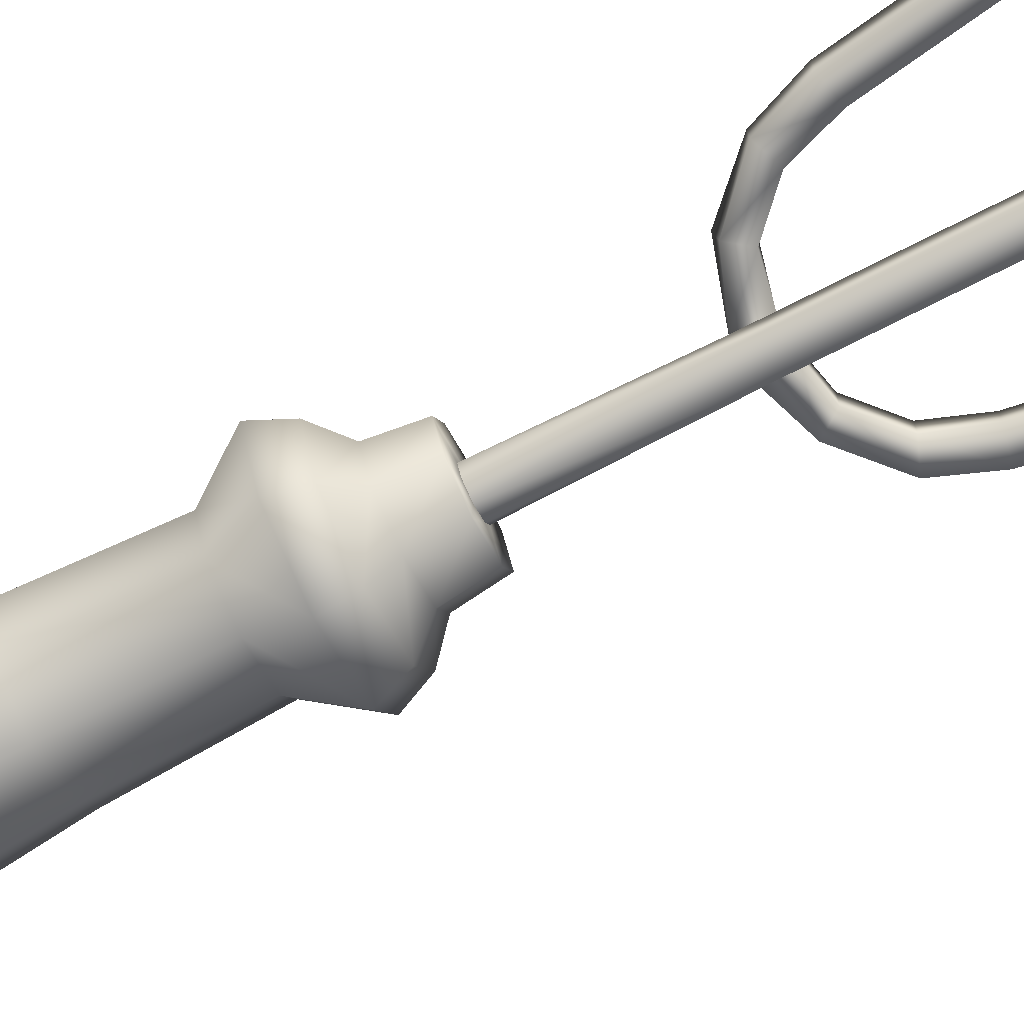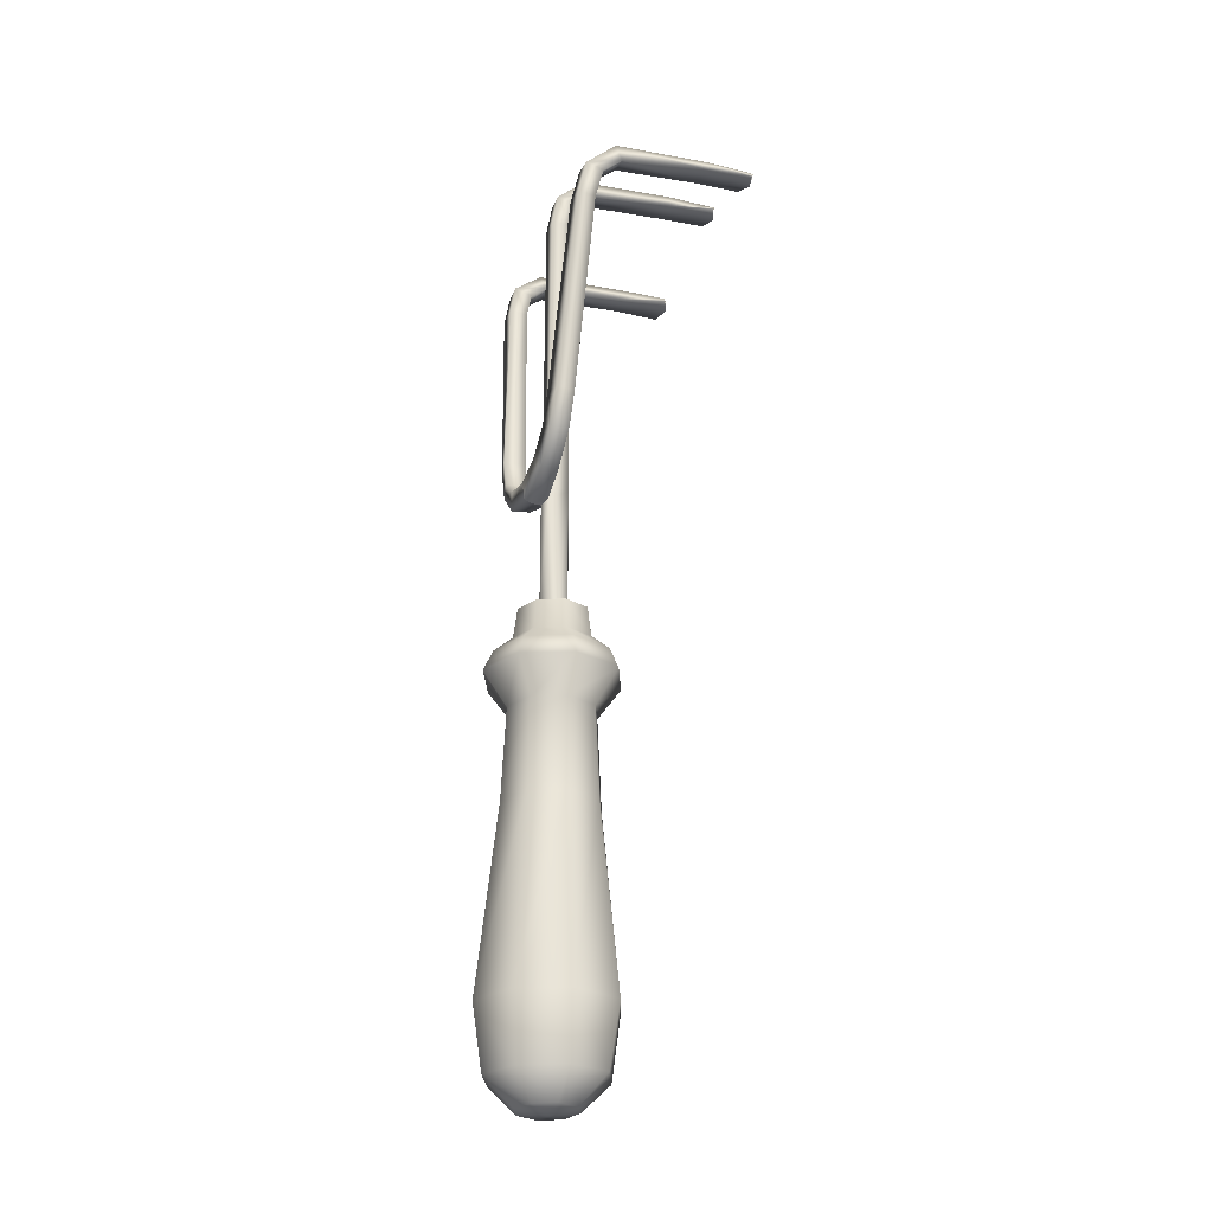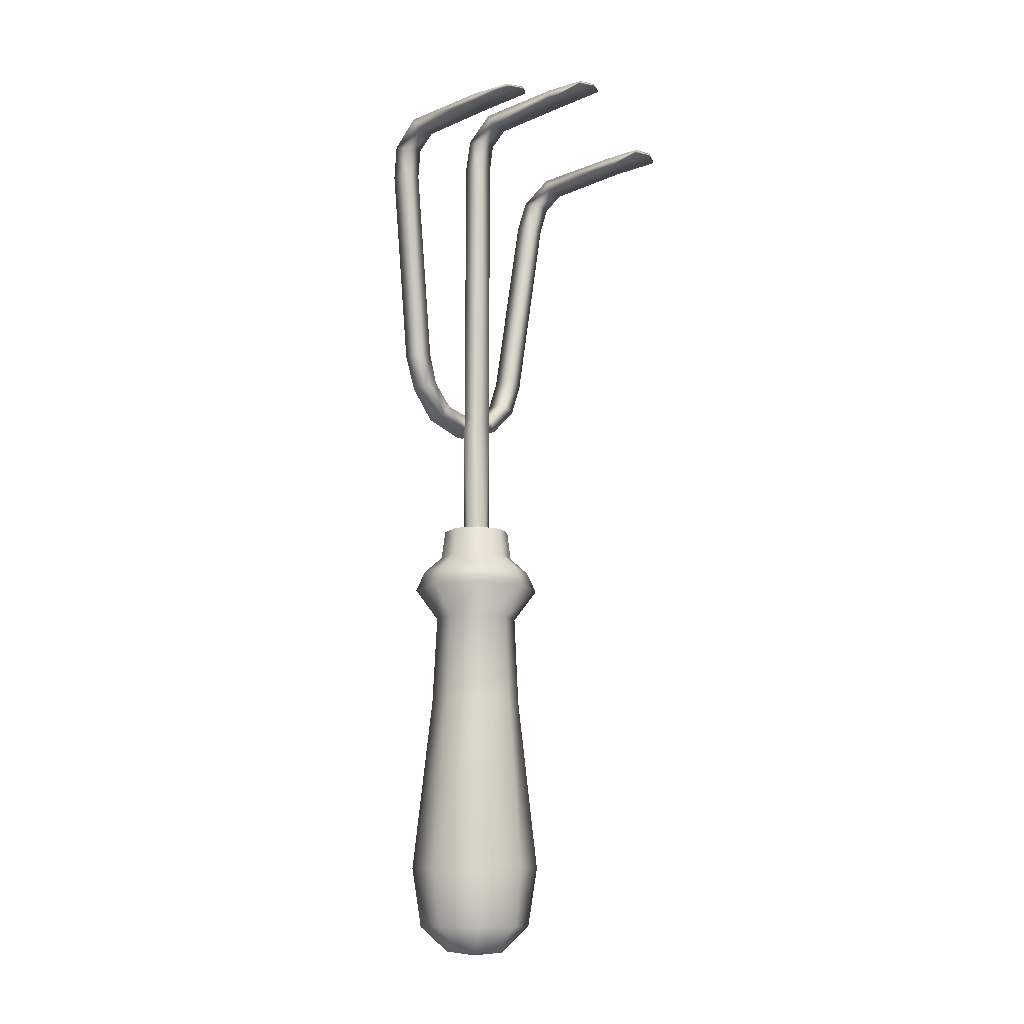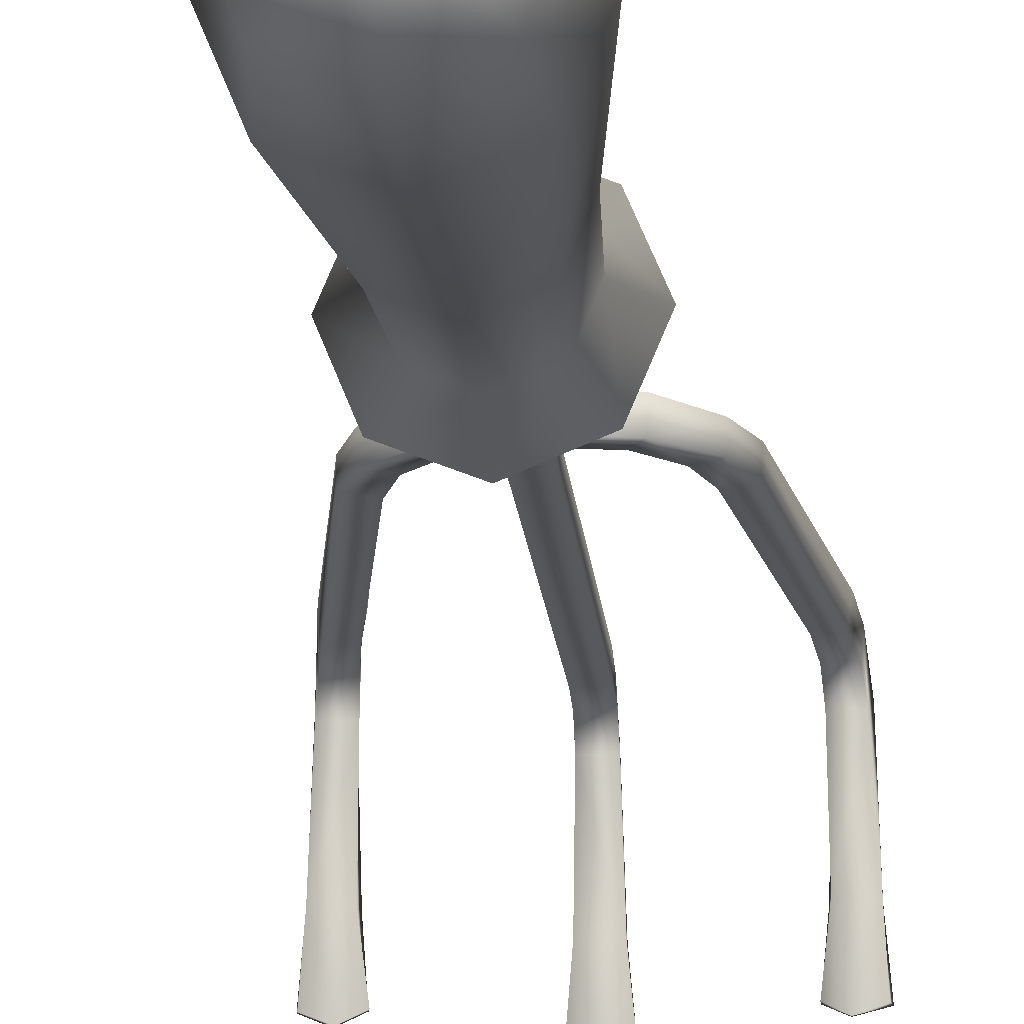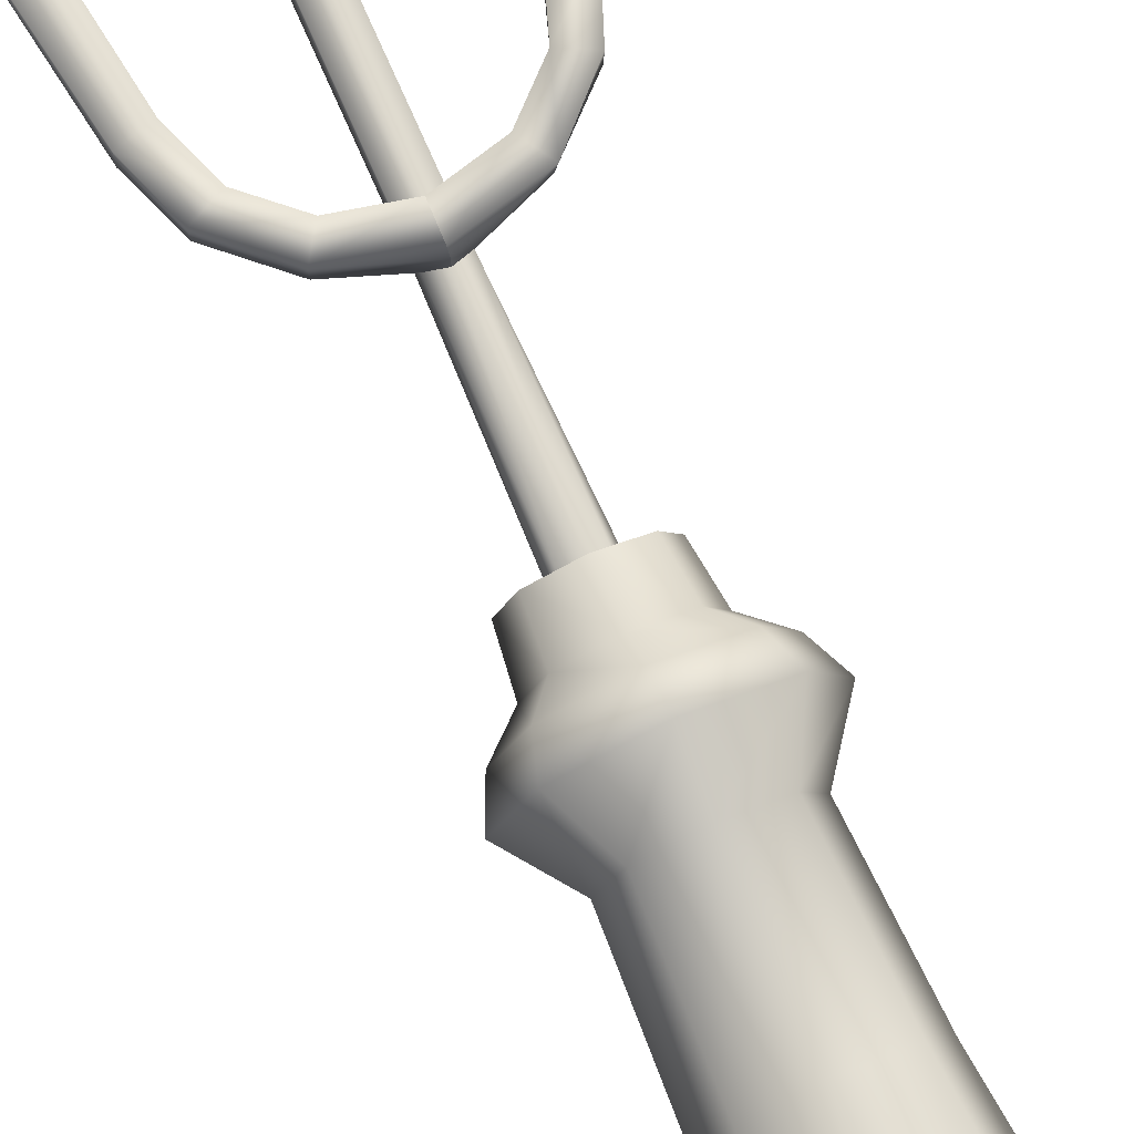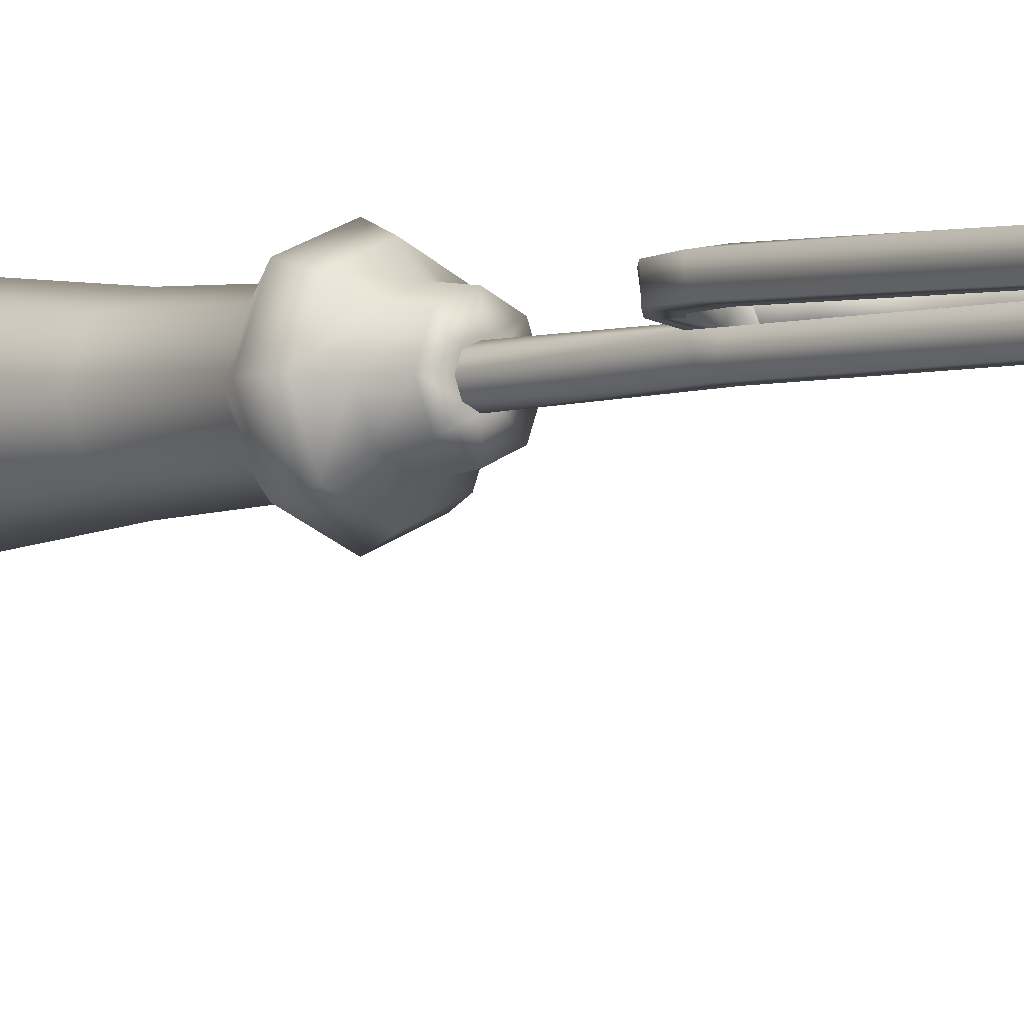
<metadata>
{"format":"obj","ext":"obj","renderer":"f3d","projection":"perspective","resolution":1024,"background":"white","views":[{"elev":-74.4,"azim":116.9,"up":"+Z"},{"elev":-26.0,"azim":70.4,"up":"+Y"},{"elev":-11.9,"azim":129.7,"up":"+Y"},{"elev":-16.7,"azim":4.9,"up":"+Z"},{"elev":77.1,"azim":-23.9,"up":"+Z"},{"elev":-3.1,"azim":135.3,"up":"+Z"}]}
</metadata>
<code>
v 0.03132 0.2098 -0.04771
v 0.03132 0.2109 -0.04796
v 0.0331 0.2081 -0.03351
v 0.03275 0.2116 -0.03349
v 0.04094 0.2088 -0.04824
v 0.04144 0.2096 -0.04859
v 0.04021 0.2081 -0.03354
v 0.04022 0.211 -0.03351
v -0.04132 0.2087 -0.0482
v -0.04158 0.2097 -0.04822
v -0.0402 0.2082 -0.03354
v -0.04024 0.2111 -0.03352
v -0.03133 0.2097 -0.04779
v -0.03161 0.2109 -0.04789
v -0.03305 0.2081 -0.03351
v -0.03274 0.2115 -0.03349
v -0.02079 -0.04232 1.5e-05
v -4.6e-05 -0.04231 -0.02
v -0.01471 -0.04233 -0.01469
v -0.01783 -0.06119 3e-06
v -0.009223 -0.06971 -7.4e-05
v -0.006526 -0.06961 -0.006487
v -0.01263 -0.06124 -0.01263
v -7.7e-05 -0.06916 -0.009
v -0.000109 -0.06109 -0.01746
v -0.01464 0.01336 -0.000157
v -0.01043 0.01337 -0.01017
v -6.7e-05 0.01337 -0.01464
v 0.02079 -0.04232 -0
v 0.01469 -0.04233 -0.01466
v 0.006264 -0.06906 -0.006233
v 0.0125 -0.0609 -0.01243
v 0.008897 -0.06891 1e-06
v 0.01771 -0.06106 -6.3e-05
v 0.01041 0.01336 -0.01029
v 0.01465 0.01338 -1e-05
v -0.01329 0.04134 -2e-06
v -0.009394 0.04133 -0.009392
v 8e-06 0.04133 -0.01329
v -0.02058 0.05126 -1.4e-05
v -0.01458 0.05126 -0.01462
v -1.2e-05 0.05126 -0.02043
v 0.009403 0.04133 -0.009411
v 0.01328 0.04133 1e-06
v 0.0145 0.05126 -0.01444
v 0.0206 0.05126 1.4e-05
v 7e-06 -0.04233 0.02078
v 0.0147 -0.04232 0.0147
v 0.006418 -0.06917 0.006496
v 0.01263 -0.06122 0.01265
v -1.7e-05 -0.06922 0.00907
v -1.4e-05 -0.06122 0.01788
v 0.01039 0.01338 0.01032
v 4.1e-05 0.0134 0.01464
v -0.01469 -0.04233 0.0147
v -0.006555 -0.06952 0.006467
v -0.0127 -0.06117 0.0126
v -1.7e-05 -0.07047 -1e-05
v -0.01038 0.01338 0.01032
v 0.009394 0.04133 0.009399
v 4e-06 0.04133 0.01328
v 0.01452 0.05126 0.01455
v -1.5e-05 0.05126 0.02048
v -0.009387 0.04134 0.009386
v -0.01456 0.05126 0.01455
v 0.01763 0.05774 1.6e-05
v -6e-06 0.05773 -0.01765
v -0.01249 0.05772 -0.01247
v -0.01762 0.05775 -1e-06
v 0.01248 0.05772 -0.01247
v -2e-06 0.05774 0.01763
v 0.01246 0.05773 0.01247
v -0.01247 0.05773 0.01247
v 0.008457 0.06269 0.008455
v 0.01195 0.06268 -1e-06
v 0.008438 0.06269 -0.008434
v -4e-06 0.06266 -0.01195
v -0.008439 0.06268 -0.008443
v -0.01193 0.06268 -4e-06
v -0.008427 0.0627 0.008428
v 2e-06 0.06266 0.01193
v -0.03629 0.1926 5.4e-05
v -0.0371 0.1924 0.005947
v -0.03951 0.2101 -0.004983
v -0.03891 0.2057 -0.007157
v -0.03841 0.2026 0.0039
v -0.03788 0.2012 -0.001711
v -0.03105 0.1931 0.000178
v -0.03014 0.1932 0.005967
v -0.03354 0.2108 -0.004948
v -0.03273 0.2064 -0.007153
v -0.03215 0.2033 0.003971
v -0.03222 0.2019 -0.00161
v -0.0213 0.1319 0.002645
v -0.02719 0.1305 0.002965
v -0.02717 0.1305 0.008366
v -0.02166 0.1319 0.009382
v 0.03724 0.1924 0.006019
v 0.03622 0.1926 0.000315
v 0.03954 0.2101 -0.004952
v 0.03881 0.2058 -0.007247
v 0.03846 0.2026 0.004016
v 0.03797 0.2014 -0.001532
v 0.03001 0.1933 0.006037
v 0.03121 0.1932 0.000307
v 0.0335 0.2108 -0.004942
v 0.0328 0.2065 -0.007194
v 0.03206 0.2034 0.004053
v 0.03231 0.202 -0.00155
v 0.02147 0.1319 0.002844
v 0.02699 0.1306 0.003197
v 0.02731 0.1305 0.008611
v 0.02148 0.1319 0.009627
v -0.01808 0.1222 0.002786
v -0.01819 0.1222 0.009694
v -0.02346 0.1199 0.008548
v -0.02326 0.1201 0.003132
v -0.01085 0.1154 0.003097
v -0.01085 0.1154 0.009991
v -0.01394 0.1109 0.009072
v -0.01375 0.1113 0.003371
v -8e-06 0.1129 0.01015
v -4.8e-05 0.1073 0.009362
v 2.4e-05 0.1065 0.006746
v -1e-06 0.1064 0.004296
v 0.01094 0.1153 0.003171
v 0.01079 0.1155 0.01012
v 0.01402 0.1108 0.009146
v 0.0137 0.1115 0.003469
v 0.0182 0.1222 0.002963
v 0.01804 0.1223 0.009891
v 0.02324 0.12 0.008675
v 0.02314 0.1202 0.003431
v 0.01081 0.0719 0
v 0.004301 0.07191 2e-06
v 0.003047 0.07191 -0.00303
v 0.007634 0.07188 -0.007631
v -6e-06 0.07191 -0.004298
v -2e-06 0.07182 -0.01077
v -0.003047 0.07191 -0.00303
v -0.007641 0.07186 -0.007639
v -0.004297 0.07191 -1.4e-05
v -0.01079 0.07184 2e-06
v -0.003054 0.07191 0.003025
v -0.007632 0.07185 0.007631
v -2e-06 0.07191 0.004296
v -1e-06 0.07183 0.01076
v 0.003039 0.07191 0.003038
v 0.007595 0.0718 0.007594
v -0.00309 0.2058 -0.003124
v -0.003031 0.2058 0.002905
v -0.002955 0.2235 -0.007481
v -0.003197 0.219 -0.009648
v -0.002965 0.2158 0.001137
v -0.003142 0.2143 -0.004429
v -0.005124 0.2227 -0.0509
v -0.005137 0.2235 -0.05068
v -0.00373 0.2211 -0.036
v -0.003732 0.2245 -0.036
v 0.003095 0.2058 -0.00311
v 0.00296 0.2058 0.002974
v 0.00292 0.2235 -0.00746
v 0.003183 0.219 -0.009676
v 0.002872 0.2159 0.001193
v 0.003165 0.2143 -0.004437
v 0.005136 0.2224 -0.05035
v 0.005164 0.223 -0.05089
v 0.003767 0.2211 -0.03599
v 0.003763 0.2245 -0.03599
v 0.003058 0.1138 0.003021
v 0.003044 0.1076 0.003035
v -0.00306 0.1138 0.003016
v -0.003065 0.1075 0.003013
v -0.003042 0.1107 -0.003039
v 0.003041 0.1107 -0.003044
v -0.000163 0.2234 -0.05252
v -0.000114 0.2224 -0.05285
v -0.03647 0.2102 -0.05028
v -0.03625 0.2094 -0.05009
v 0.0356 0.2102 -0.04991
v 0.0356 0.2093 -0.0499
g HandRake_LOD1
f 3 107 106 4
f 8 4 106 100
f 181 1 2 180
f 2 1 3 4
f 4 180 2
f 7 8 100 101
f 8 7 5 6
f 181 5 7
f 3 7 101 107
f 11 85 84 12
f 16 12 84 90
f 179 9 10 178
f 10 9 11 12
f 12 178 10
f 14 16 15 13
f 179 15 11
f 11 15 91 85
f 18 25 23 19
f 19 23 20 17
f 23 22 21 20
f 58 21 22
f 25 24 22 23
f 58 22 24
f 27 26 37 38
f 19 17 26 27
f 28 27 38 39
f 18 19 27 28
f 29 34 32 30
f 30 32 25 18
f 32 31 24 25
f 58 24 31
f 34 33 31 32
f 58 31 33
f 35 28 39 43
f 30 18 28 35
f 36 35 43 44
f 29 30 35 36
f 41 42 39 38
f 40 41 38 37
f 42 45 43 39
f 45 46 44 43
f 47 52 50 48
f 48 50 34 29
f 50 49 33 34
f 58 33 49
f 52 51 49 50
f 58 49 51
f 53 36 44 60
f 48 29 36 53
f 54 53 60 61
f 47 48 53 54
f 17 20 57 55
f 55 57 52 47
f 57 56 51 52
f 58 51 56
f 20 21 56 57
f 58 56 21
f 59 54 61 64
f 55 47 54 59
f 26 59 64 37
f 17 55 59 26
f 62 63 61 60
f 46 62 60 44
f 63 65 64 61
f 65 40 37 64
f 74 72 66 75
f 75 66 70 76
f 76 70 67 77
f 77 67 68 78
f 78 68 69 79
f 79 69 73 80
f 80 73 71 81
f 81 71 72 74
f 136 135 134 137
f 138 136 137 139
f 140 138 139 141
f 142 140 141 143
f 144 142 143 145
f 146 144 145 147
f 148 146 147 149
f 148 149 134 135
f 83 86 87 82
f 82 87 93 88
f 86 84 85 87
f 93 87 85 91
f 90 84 86 92
f 92 93 91 90
f 89 92 86 83
f 88 93 92 89
f 82 88 94 95
f 83 82 95 96
f 89 83 96 97
f 88 89 97 94
f 104 98 102 108
f 102 103 101 100
f 106 108 102 100
f 99 103 102 98
f 104 108 109 105
f 105 109 103 99
f 108 106 107 109
f 103 109 107 101
f 105 99 111 110
f 99 98 112 111
f 98 104 113 112
f 104 105 110 113
f 113 110 130 131
f 112 113 131 132
f 111 112 132 133
f 110 111 133 130
f 114 94 97 115
f 115 97 96 116
f 116 96 95 117
f 114 117 95 94
f 118 114 115 119
f 119 115 116 120
f 120 116 117 121
f 118 121 117 114
f 172 118 119 122
f 122 119 120 123
f 124 123 120 121 173
f 172 173 121 118
f 170 172 122
f 127 122 123 128
f 128 123 124 171 129
f 124 125 171
f 130 126 127 131
f 131 127 128 132
f 132 128 129 133
f 130 133 129 126
f 153 152 159 158
f 138 140 174
f 173 174 142
f 161 151 172 170
f 151 154 155 150
f 160 150 155 165
f 154 152 153 155
f 155 153 163 165
f 162 169 159 152
f 177 156 157 176
f 157 156 158 159
f 159 176 157
f 160 175 174 150
f 135 171 148
f 146 148 171 125
f 162 152 154 164
f 164 165 163 162
f 161 164 154 151
f 167 169 168 166
f 177 168 158
f 153 158 168 163
f 76 137 134 75
f 77 139 137 76
f 78 141 139 77
f 79 143 141 78
f 80 145 143 79
f 81 147 145 80
f 74 149 147 81
f 75 134 149 74
f 160 165 164 161
f 15 16 90 91
f 163 168 169 162
f 126 129 171 170
f 124 173 125
f 138 175 136
f 125 173 144 146
f 160 161 170 175
f 174 175 138
f 166 177 176 167
f 13 179 178 14
f 6 5 181 180
f 181 3 1
f 8 180 4
f 177 158 156
f 166 168 177
f 167 176 169
f 169 176 159
f 179 11 9
f 13 15 179
f 14 178 16
f 16 178 12
f 181 7 3
f 6 180 8
f 151 150 174 172
f 170 171 175
f 175 135 136
f 175 171 135
f 173 142 144
f 172 174 173
f 142 174 140
f 69 68 41 40
f 67 42 41 68
f 67 70 45 42
f 70 66 46 45
f 72 62 46 66
f 71 63 62 72
f 71 73 65 63
f 73 69 40 65
f 170 122 127 126

</code>
